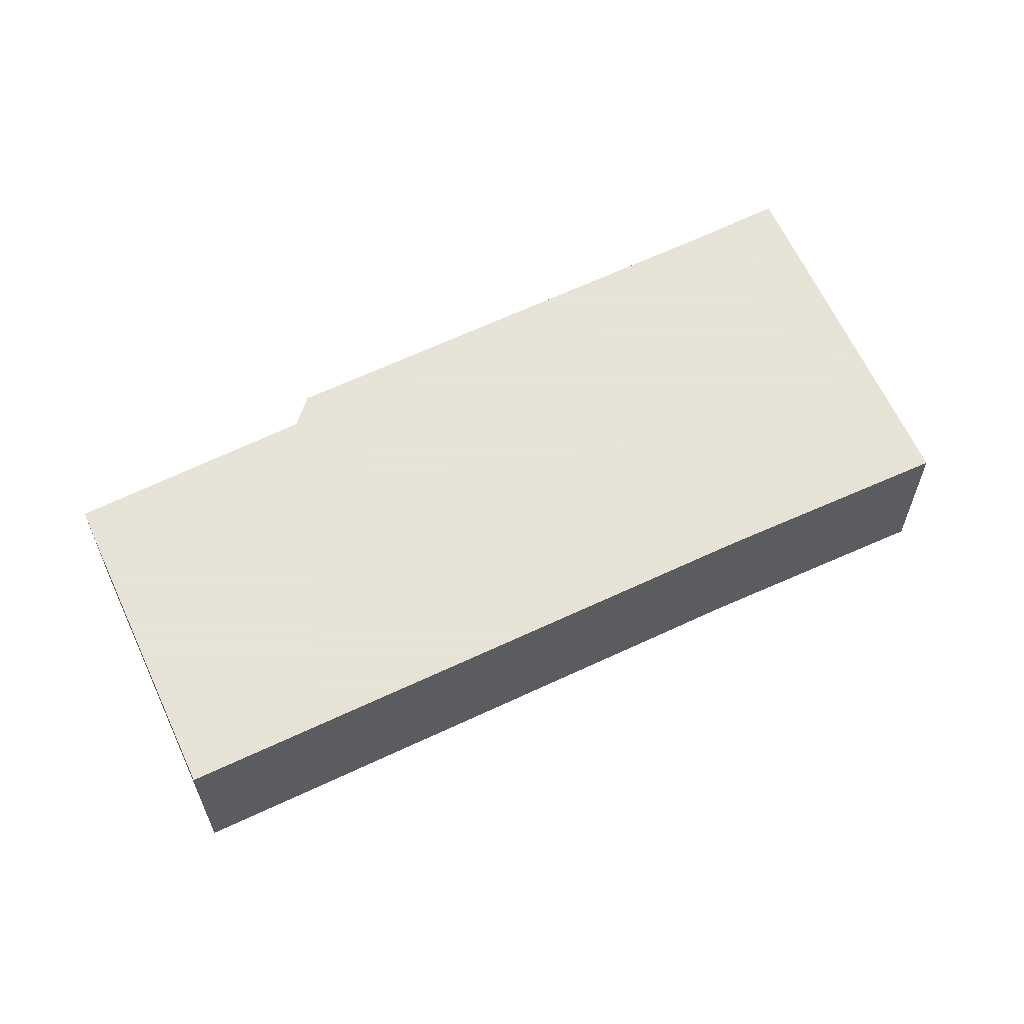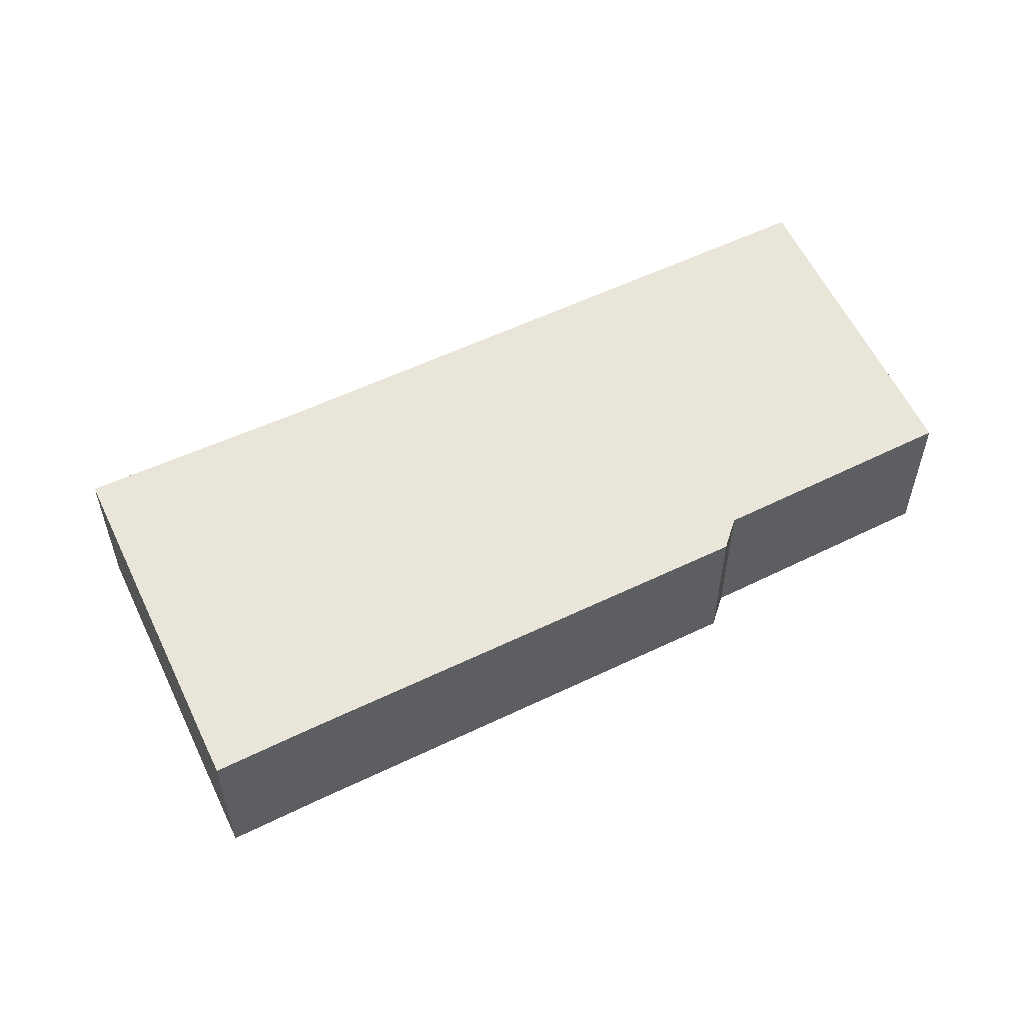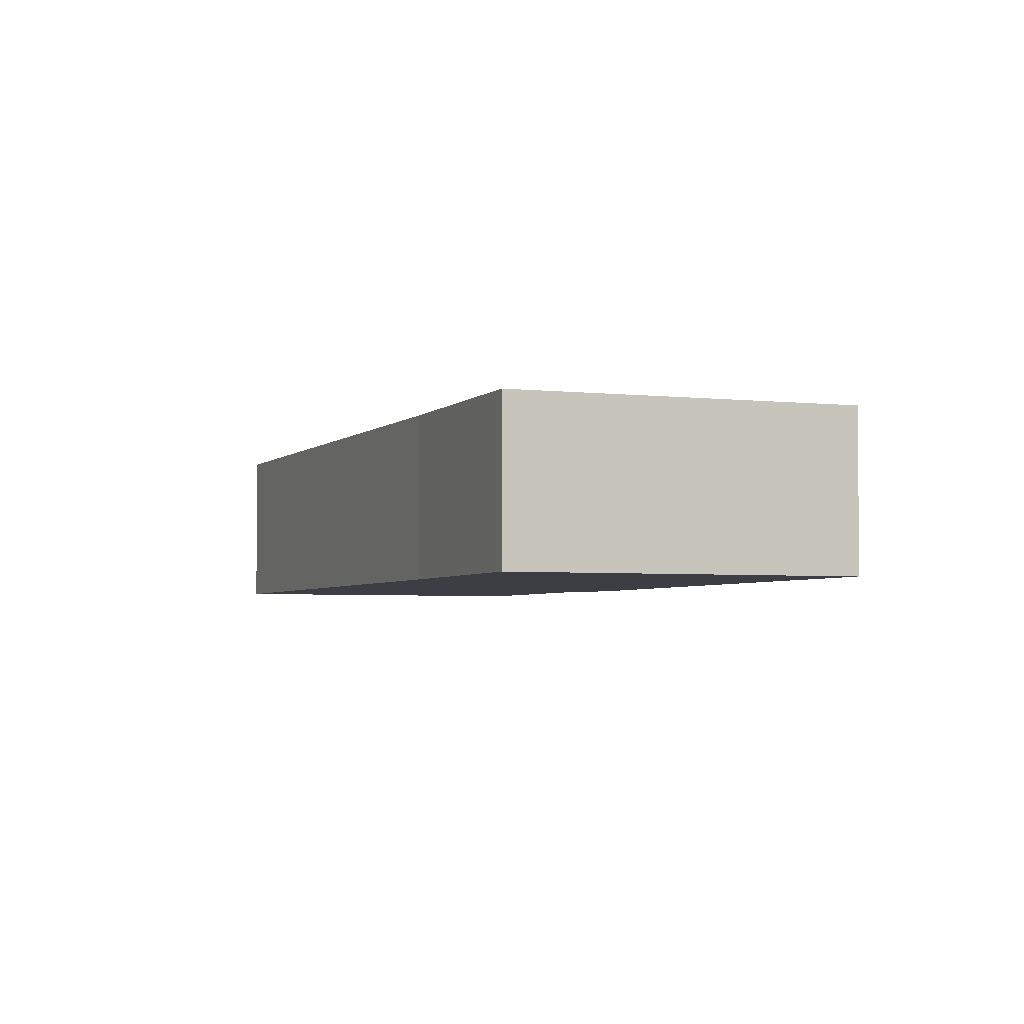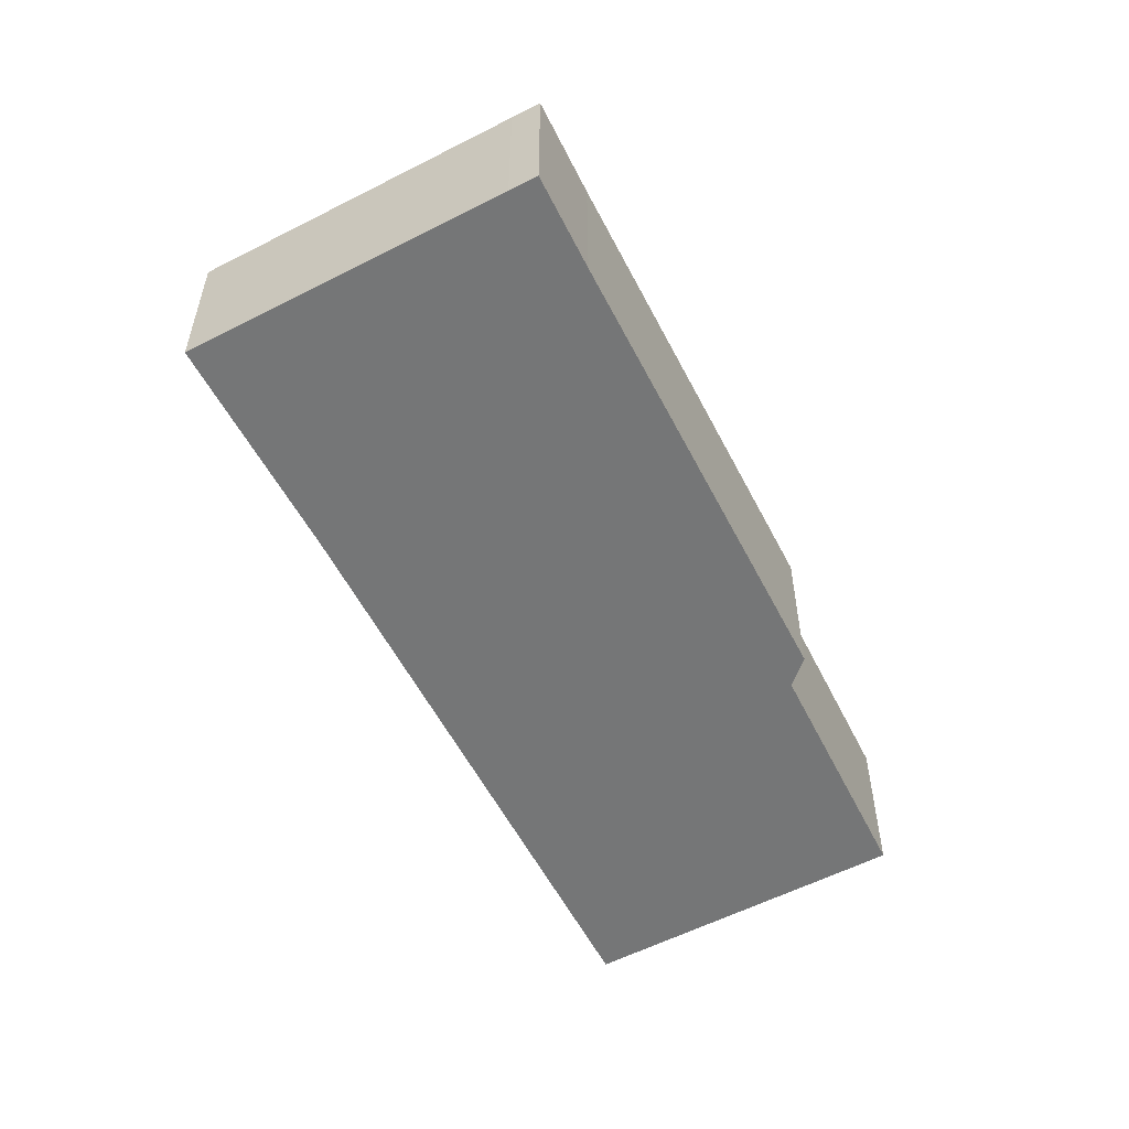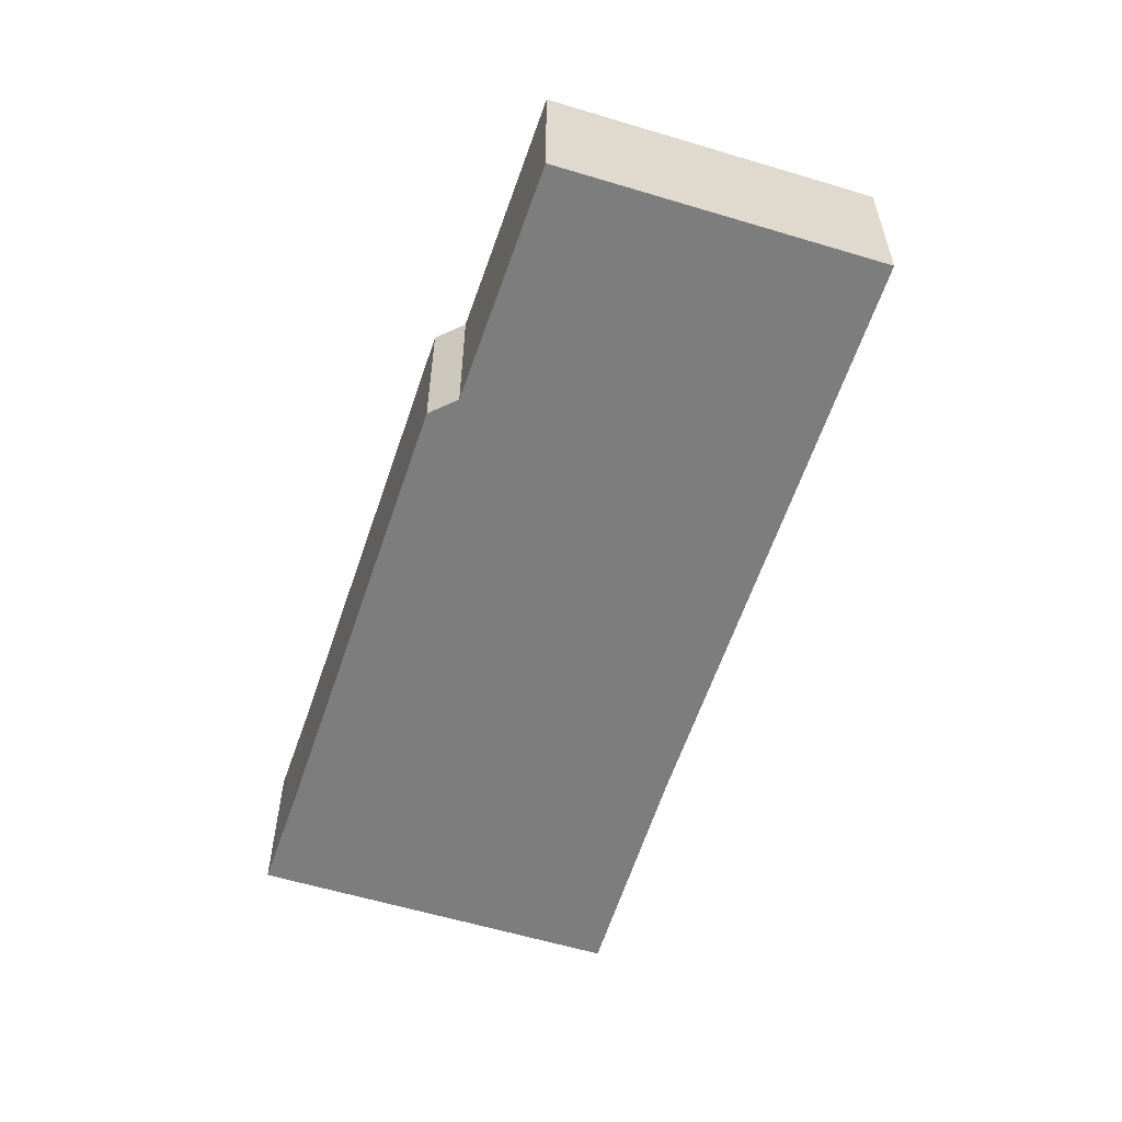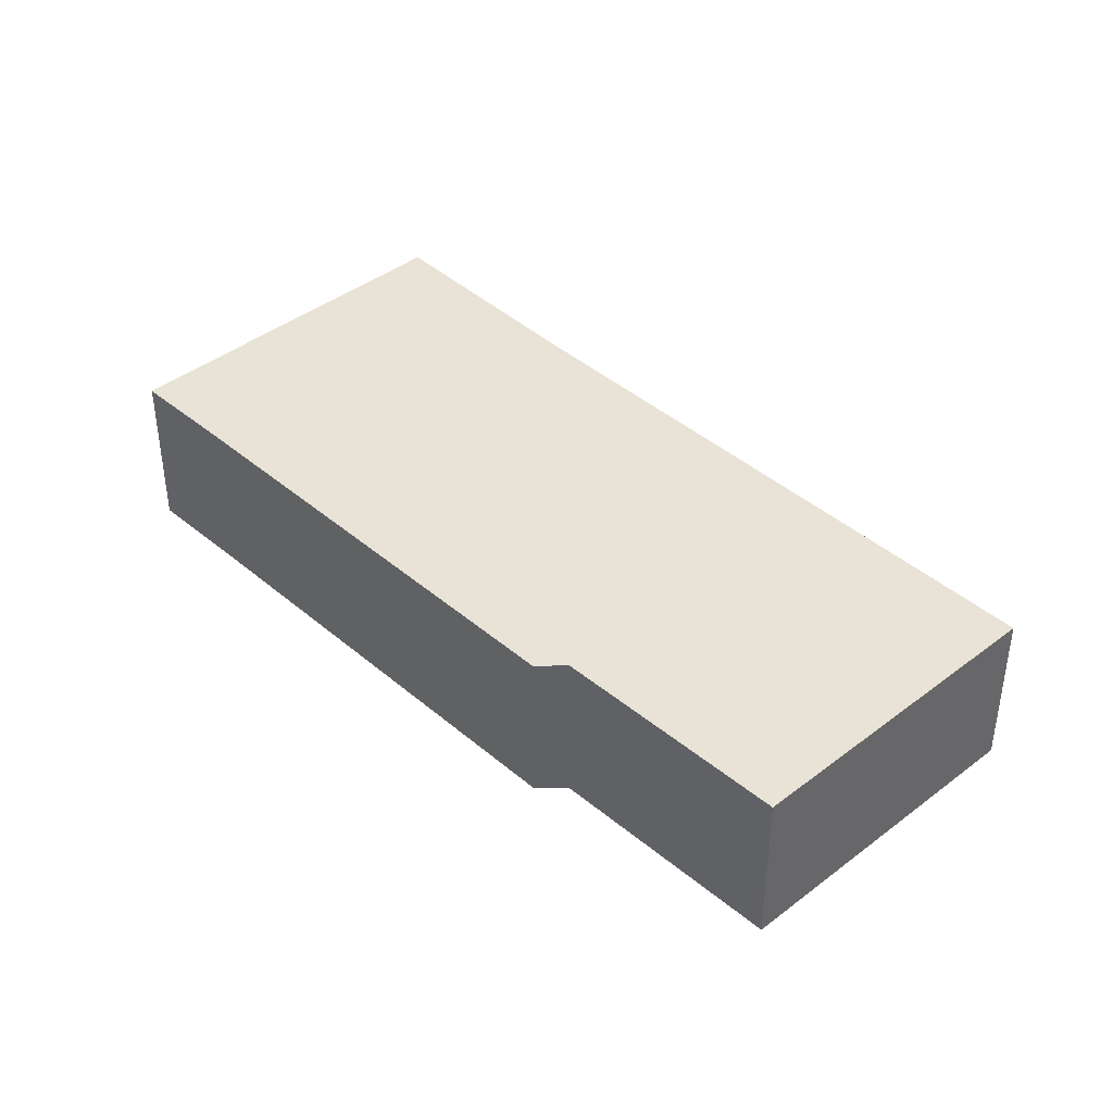
<metadata>
{"format":"obj","ext":"obj","renderer":"f3d","projection":"perspective","resolution":1024,"background":"white","views":[{"elev":62.8,"azim":106.6,"up":"+Y"},{"elev":57.7,"azim":-74.1,"up":"+Y"},{"elev":-3.7,"azim":-160.0,"up":"+Y"},{"elev":-56.7,"azim":-110.7,"up":"+Y"},{"elev":-59.1,"azim":23.9,"up":"+Y"},{"elev":41.6,"azim":-1.8,"up":"+Y"}]}
</metadata>
<code>
v -3.385 -0.09822 4.329
v -3.389 -0.09822 4.333
v -3.378 -0.09822 4.345
v -3.342 -0.09822 4.292
v -3.322 -0.09822 4.406
v -3.317 -0.09822 4.406
v -3.316 -0.09822 4.322
v -3.288 -0.09822 4.437
v -3.245 -0.09822 4.399
v -3.378 -0.1264 4.345
v -3.389 -0.1264 4.333
v -3.385 -0.1264 4.329
v -3.342 -0.1264 4.292
v -3.322 -0.1264 4.406
v -3.317 -0.1264 4.406
v -3.316 -0.1264 4.322
v -3.288 -0.1264 4.437
v -3.245 -0.1264 4.399
v -3.389 -0.1264 4.333
v -3.378 -0.1264 4.345
v -3.378 -0.09822 4.345
v -3.389 -0.09822 4.333
v -3.385 -0.1264 4.329
v -3.389 -0.1264 4.333
v -3.389 -0.09822 4.333
v -3.385 -0.09822 4.329
v -3.342 -0.1264 4.292
v -3.385 -0.1264 4.329
v -3.385 -0.09822 4.329
v -3.342 -0.09822 4.292
v -3.316 -0.1264 4.322
v -3.342 -0.1264 4.292
v -3.342 -0.09822 4.292
v -3.316 -0.09822 4.322
v -3.245 -0.1264 4.399
v -3.316 -0.1264 4.322
v -3.316 -0.09822 4.322
v -3.245 -0.09822 4.399
v -3.288 -0.1264 4.437
v -3.245 -0.1264 4.399
v -3.245 -0.09822 4.399
v -3.288 -0.09822 4.437
v -3.317 -0.1264 4.406
v -3.288 -0.1264 4.437
v -3.288 -0.09822 4.437
v -3.317 -0.09822 4.406
v -3.322 -0.1264 4.406
v -3.317 -0.1264 4.406
v -3.317 -0.09822 4.406
v -3.322 -0.09822 4.406
v -3.378 -0.1264 4.345
v -3.322 -0.1264 4.406
v -3.322 -0.09822 4.406
v -3.378 -0.09822 4.345
f 1 2 3
f 4 1 3
f 4 3 5
f 4 5 6
f 7 4 6
f 7 6 8
f 9 7 8
f 10 11 12
f 10 12 13
f 14 10 13
f 15 14 13
f 15 13 16
f 17 15 16
f 18 17 16
f 19 20 21
f 19 21 22
f 23 24 25
f 23 25 26
f 27 28 29
f 27 29 30
f 31 32 33
f 31 33 34
f 35 36 37
f 35 37 38
f 39 40 41
f 39 41 42
f 43 44 45
f 43 45 46
f 47 48 49
f 47 49 50
f 51 52 53
f 51 53 54

</code>
